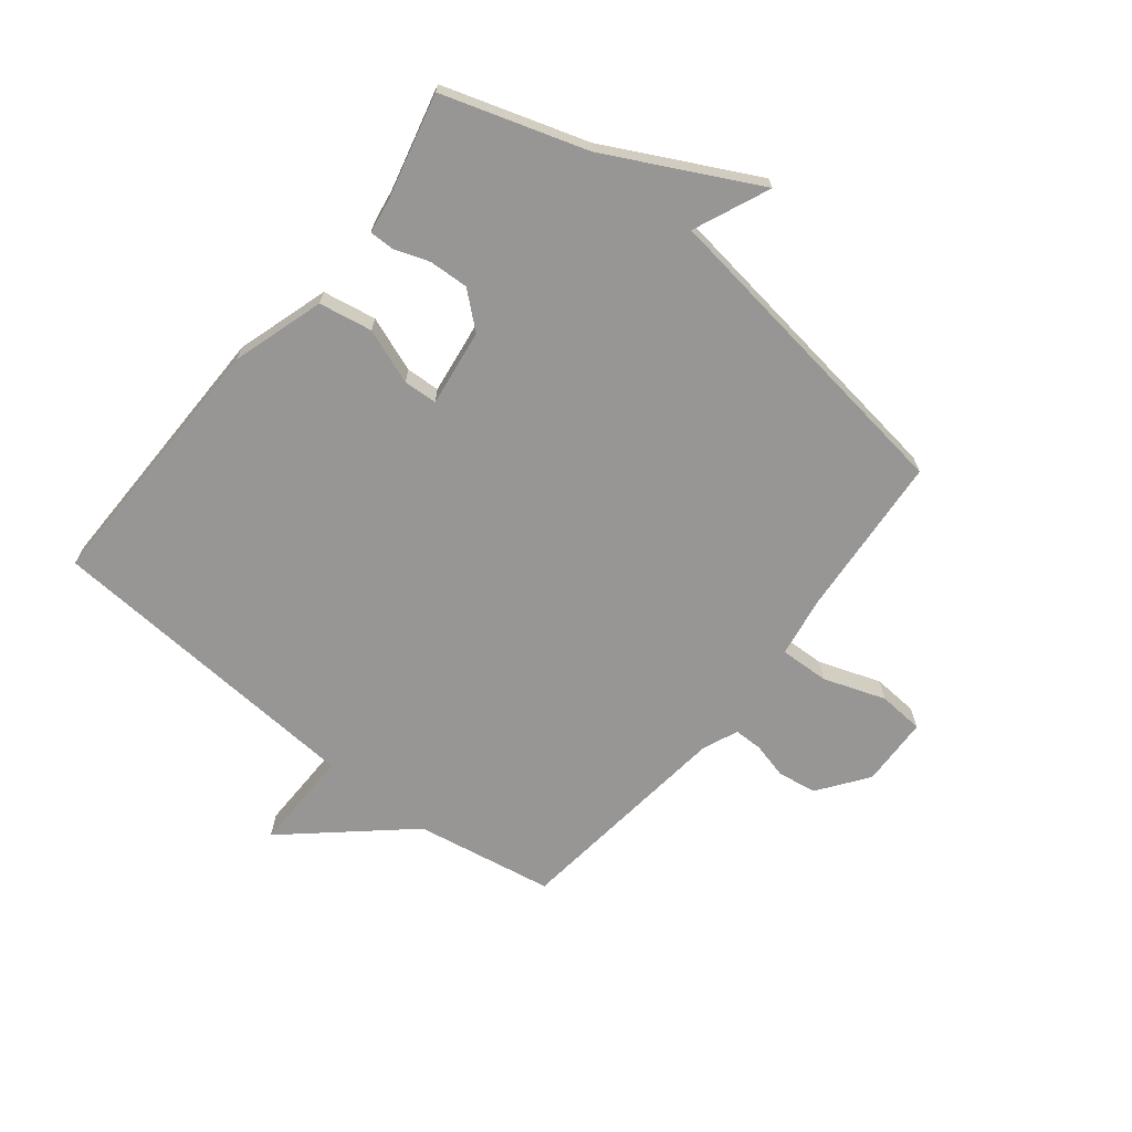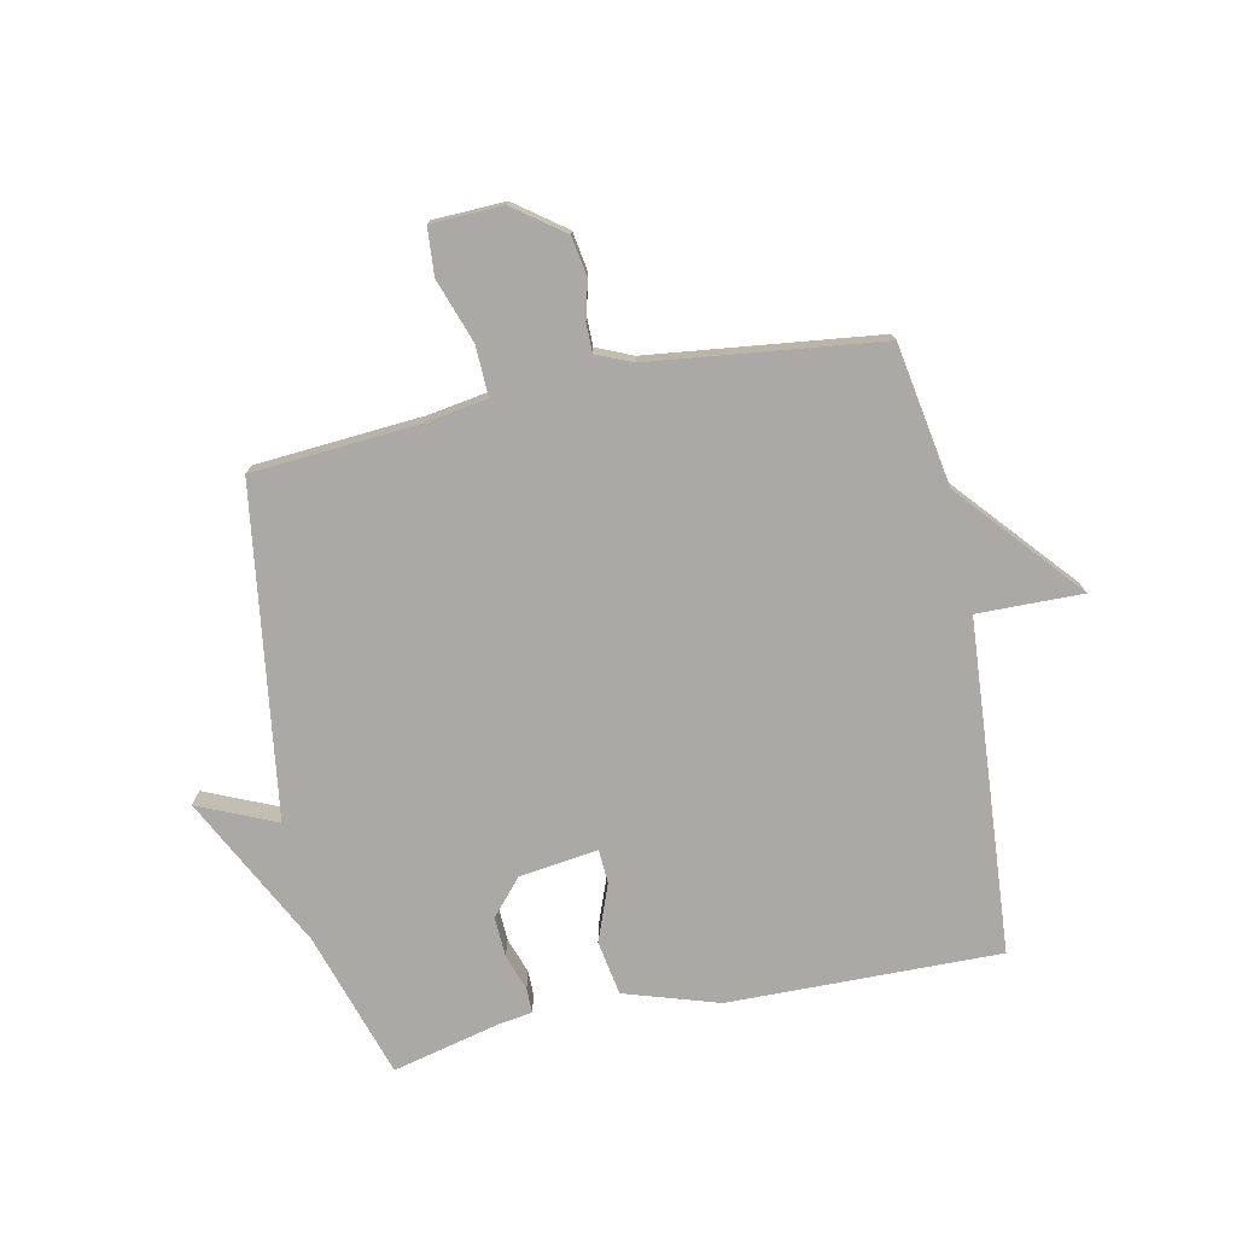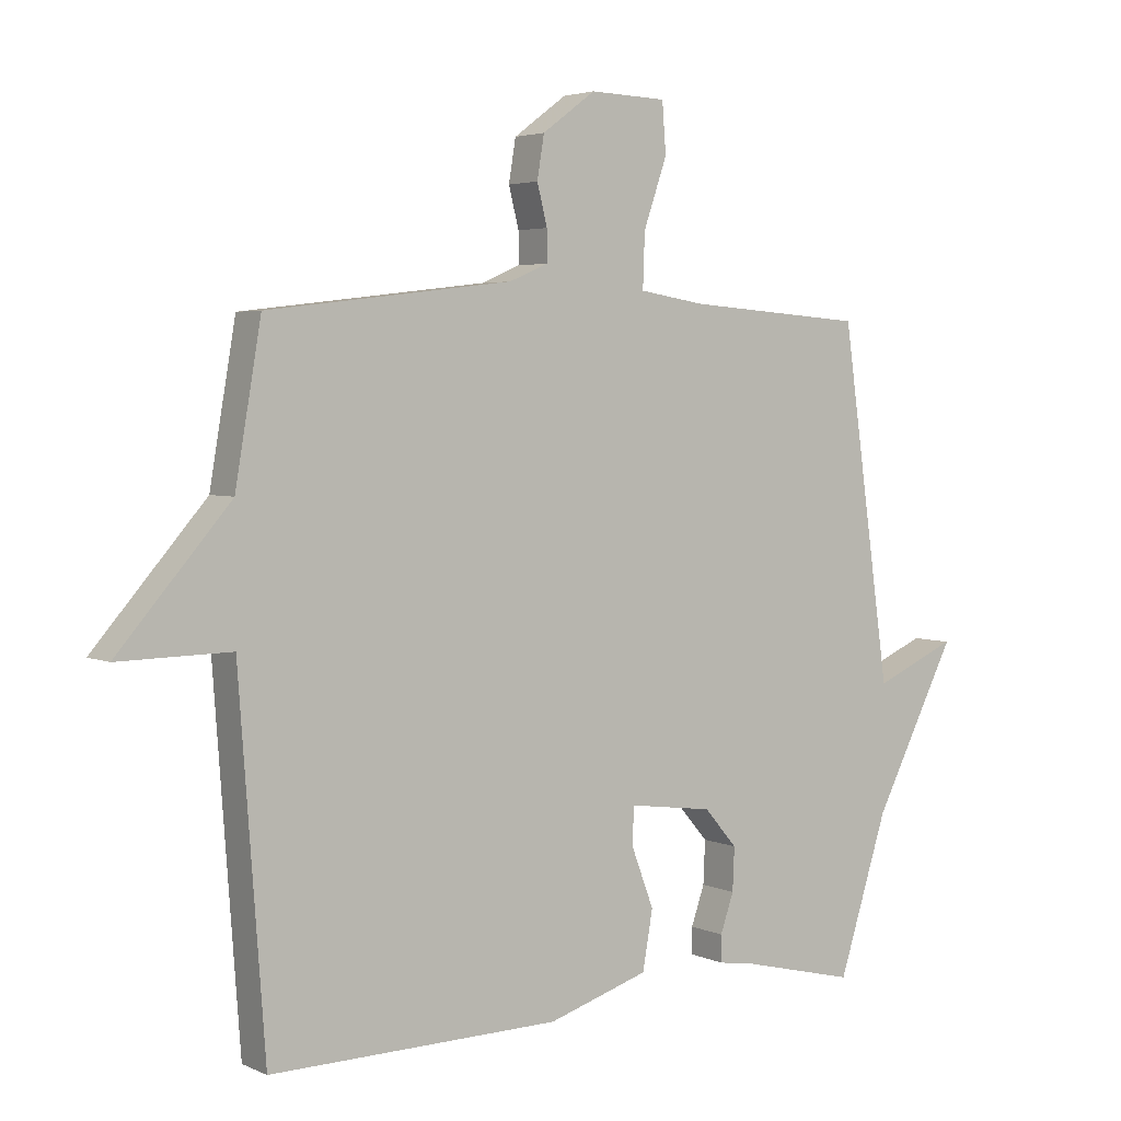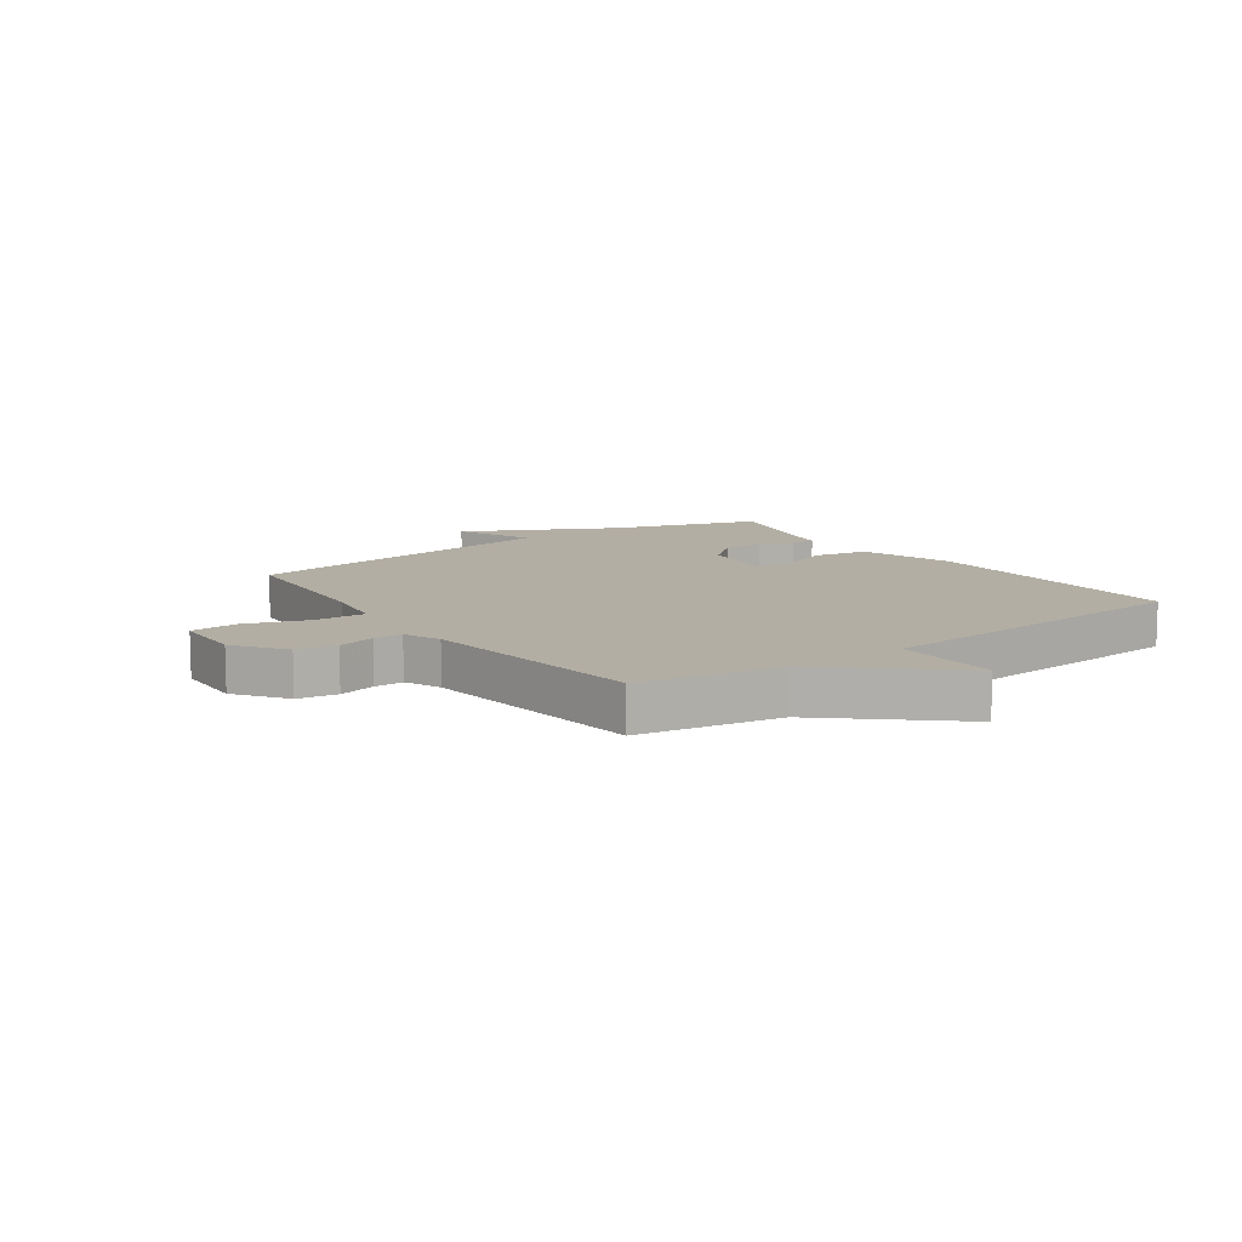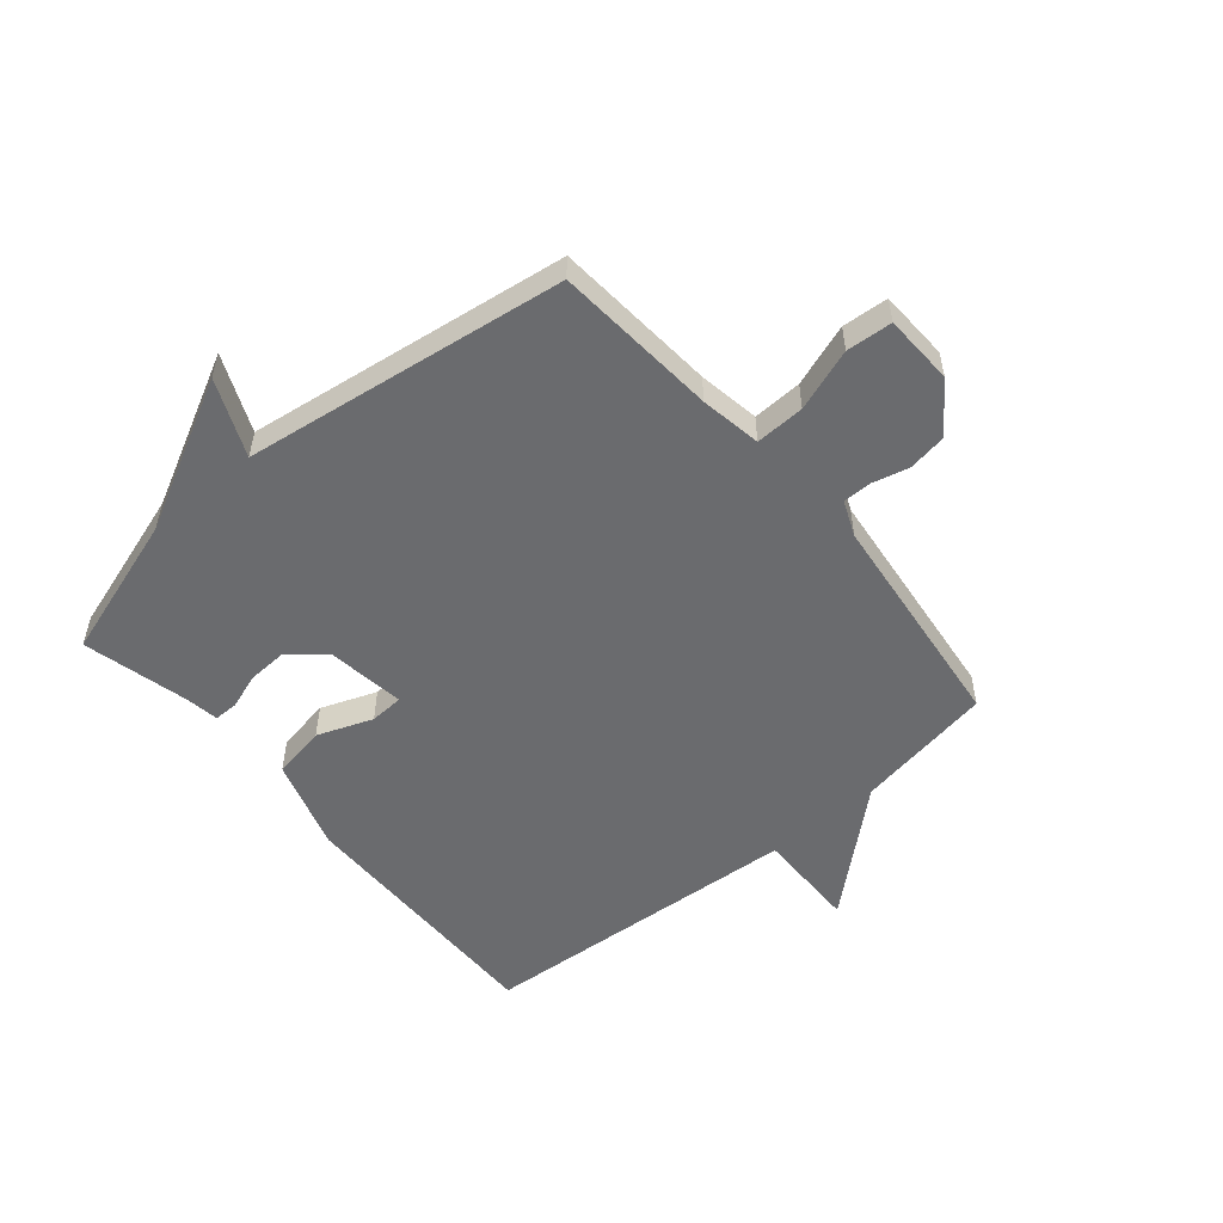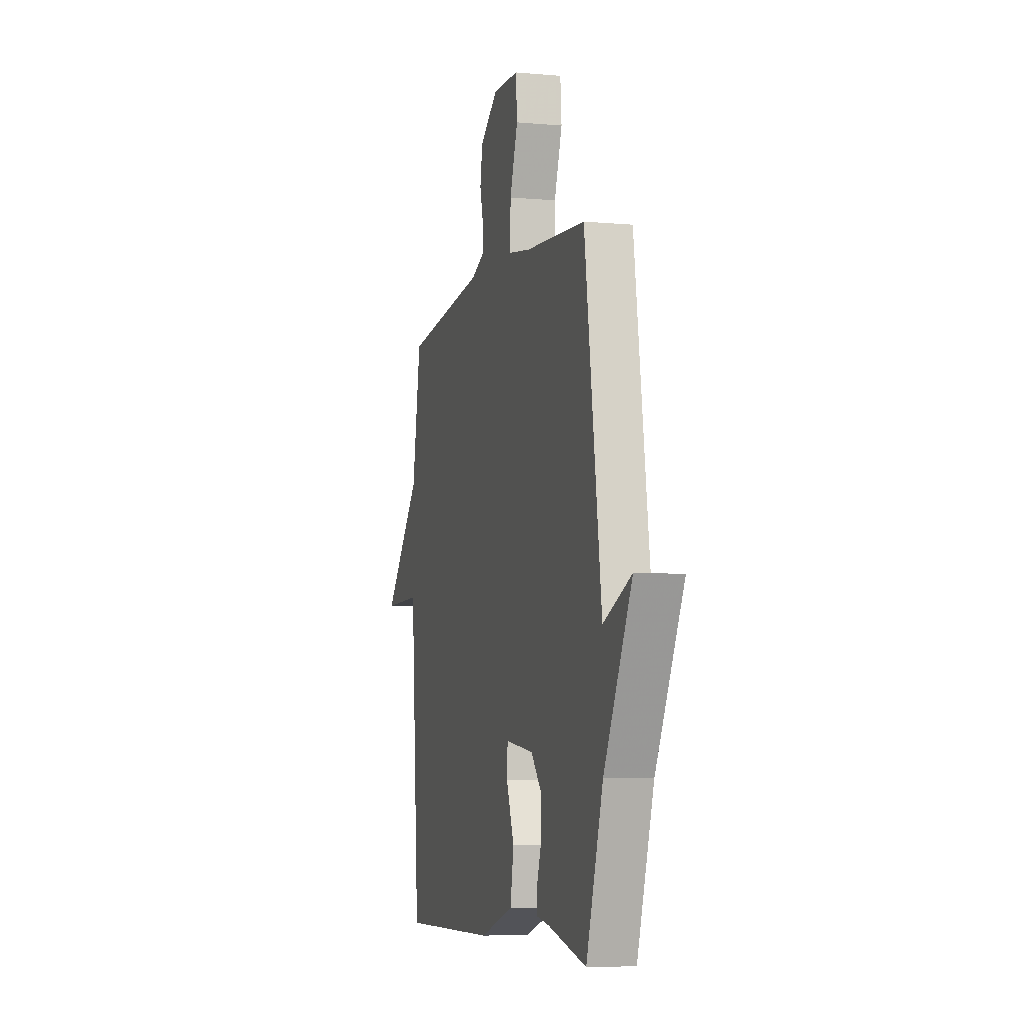
<metadata>
{"format":"obj","ext":"obj","renderer":"f3d","projection":"perspective","resolution":1024,"background":"white","views":[{"elev":-67.8,"azim":-128.4,"up":"+Y"},{"elev":-75.4,"azim":11.7,"up":"+Y"},{"elev":3.8,"azim":144.9,"up":"+Z"},{"elev":11.0,"azim":54.6,"up":"+Y"},{"elev":-53.4,"azim":-49.8,"up":"+Y"},{"elev":-6.2,"azim":-105.1,"up":"+Z"}]}
</metadata>
<code>
v -0.5 0.07 -0.5
v -0.578 0.07 -0.253
v -0.709 0.07 0.004
v -0.578 0.07 -0.053
v -0.5 0.07 0.5
v -0.219 0.07 0.521
v -0.114 0.07 0.538
v -0.117 0.07 0.623
v -0.154 0.07 0.73
v -0.148 0.07 0.809
v -0.027 0.07 0.813
v 0.057 0.07 0.751
v 0.068 0.07 0.684
v 0.052 0.07 0.621
v 0.052 0.07 0.572
v 0.113 0.07 0.546
v 0.5 0.07 0.5
v 0.541 0.07 0.261
v 0.718 0.07 0.058
v 0.541 0.07 0.061
v 0.5 0.07 -0.5
v 0.042 0.07 -0.493
v -0.117 0.07 -0.443
v -0.133 0.07 -0.351
v -0.097 0.07 -0.256
v -0.1 0.07 -0.198
v -0.233 0.07 -0.216
v -0.285 0.07 -0.276
v -0.282 0.07 -0.344
v -0.261 0.07 -0.405
v -0.261 0.07 -0.447
v -0.319 0.07 -0.456
v -0.5 0 -0.5
v -0.578 0 -0.253
v -0.709 0 0.004
v -0.578 0 -0.053
v -0.5 0 0.5
v -0.219 0 0.521
v -0.114 0 0.538
v -0.117 0 0.623
v -0.154 0 0.73
v -0.148 0 0.809
v -0.027 0 0.813
v 0.057 0 0.751
v 0.068 0 0.684
v 0.052 0 0.621
v 0.052 0 0.572
v 0.113 0 0.546
v 0.5 0 0.5
v 0.541 0 0.261
v 0.718 0 0.058
v 0.541 0 0.061
v 0.5 0 -0.5
v 0.042 0 -0.493
v -0.117 0 -0.443
v -0.133 0 -0.351
v -0.097 0 -0.256
v -0.1 0 -0.198
v -0.233 0 -0.216
v -0.285 0 -0.276
v -0.282 0 -0.344
v -0.261 0 -0.405
v -0.261 0 -0.447
v -0.319 0 -0.456
f 29 30 31 32
f 32 1 2
f 29 32 2
f 28 29 2
f 2 3 4
f 28 2 4
f 27 28 4
f 4 5 6
f 27 4 6
f 26 27 6
f 23 24 25
f 22 23 25
f 21 22 25
f 20 21 25
f 20 25 26
f 18 19 20
f 26 6 7
f 20 26 7
f 18 20 7
f 17 18 7
f 16 17 7
f 12 13 14
f 11 12 14
f 10 11 14
f 9 10 14
f 8 9 14
f 8 14 15
f 7 8 15 16
f 64 63 62 61
f 34 33 64
f 34 64 61
f 34 61 60
f 36 35 34
f 36 34 60
f 36 60 59
f 38 37 36
f 38 36 59
f 38 59 58
f 57 56 55
f 57 55 54
f 57 54 53
f 57 53 52
f 58 57 52
f 52 51 50
f 39 38 58
f 39 58 52
f 39 52 50
f 39 50 49
f 39 49 48
f 46 45 44
f 46 44 43
f 46 43 42
f 46 42 41
f 46 41 40
f 47 46 40
f 48 47 40 39
f 1 33 34 2
f 2 34 35 3
f 3 35 36 4
f 4 36 37 5
f 5 37 38 6
f 6 38 39 7
f 7 39 40 8
f 8 40 41 9
f 9 41 42 10
f 10 42 43 11
f 11 43 44 12
f 12 44 45 13
f 13 45 46 14
f 14 46 47 15
f 15 47 48 16
f 16 48 49 17
f 17 49 50 18
f 18 50 51 19
f 19 51 52 20
f 20 52 53 21
f 21 53 54 22
f 22 54 55 23
f 23 55 56 24
f 24 56 57 25
f 25 57 58 26
f 26 58 59 27
f 27 59 60 28
f 28 60 61 29
f 29 61 62 30
f 30 62 63 31
f 31 63 64 32
f 32 64 33 1

</code>
